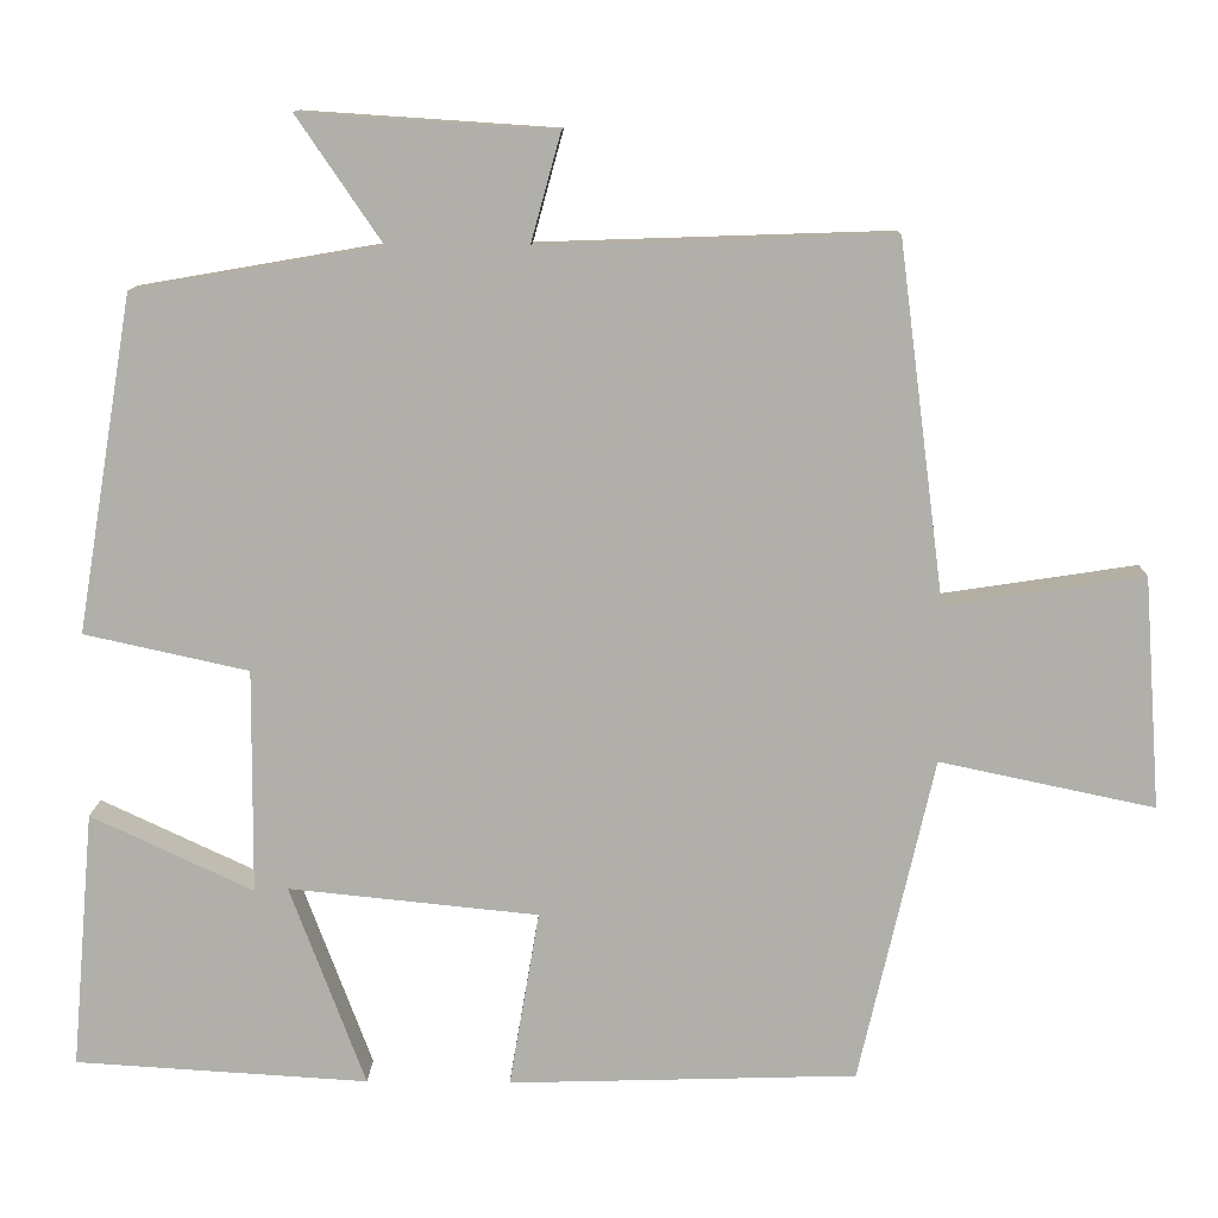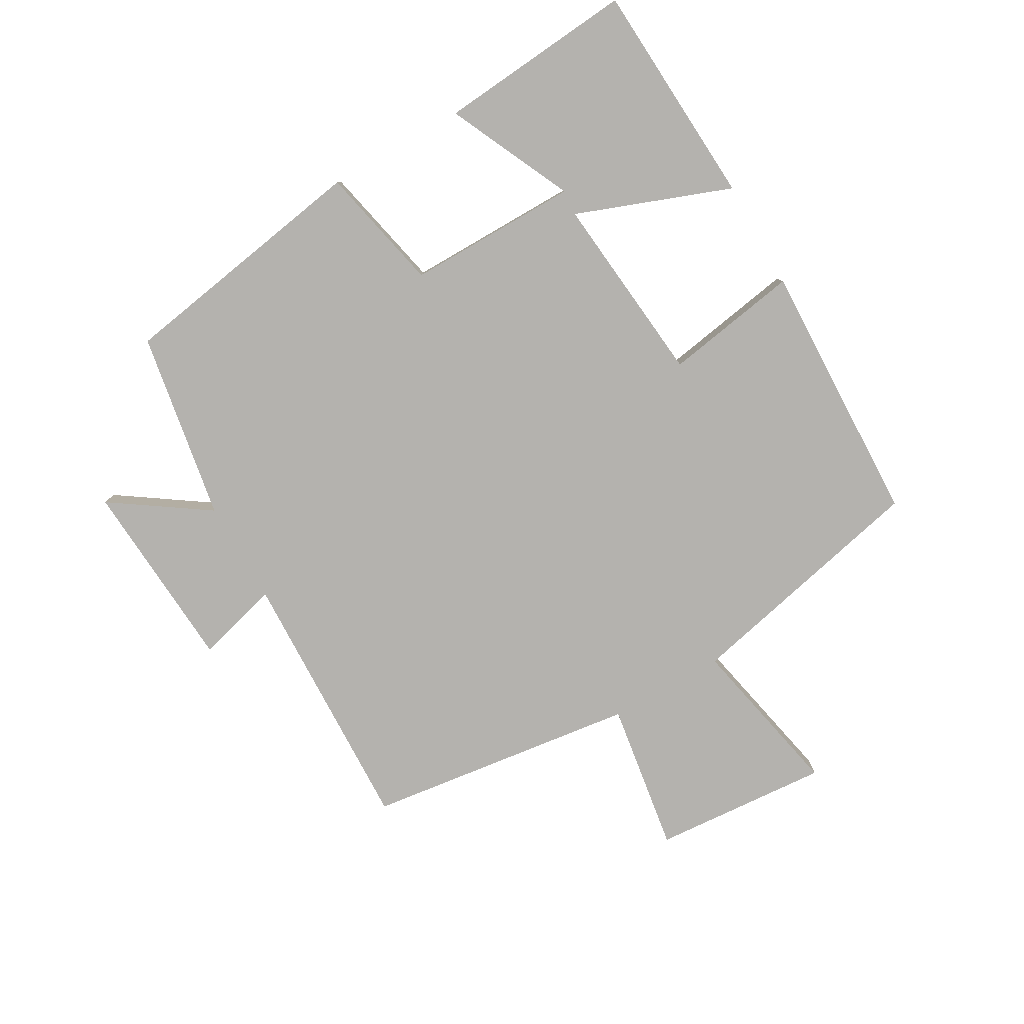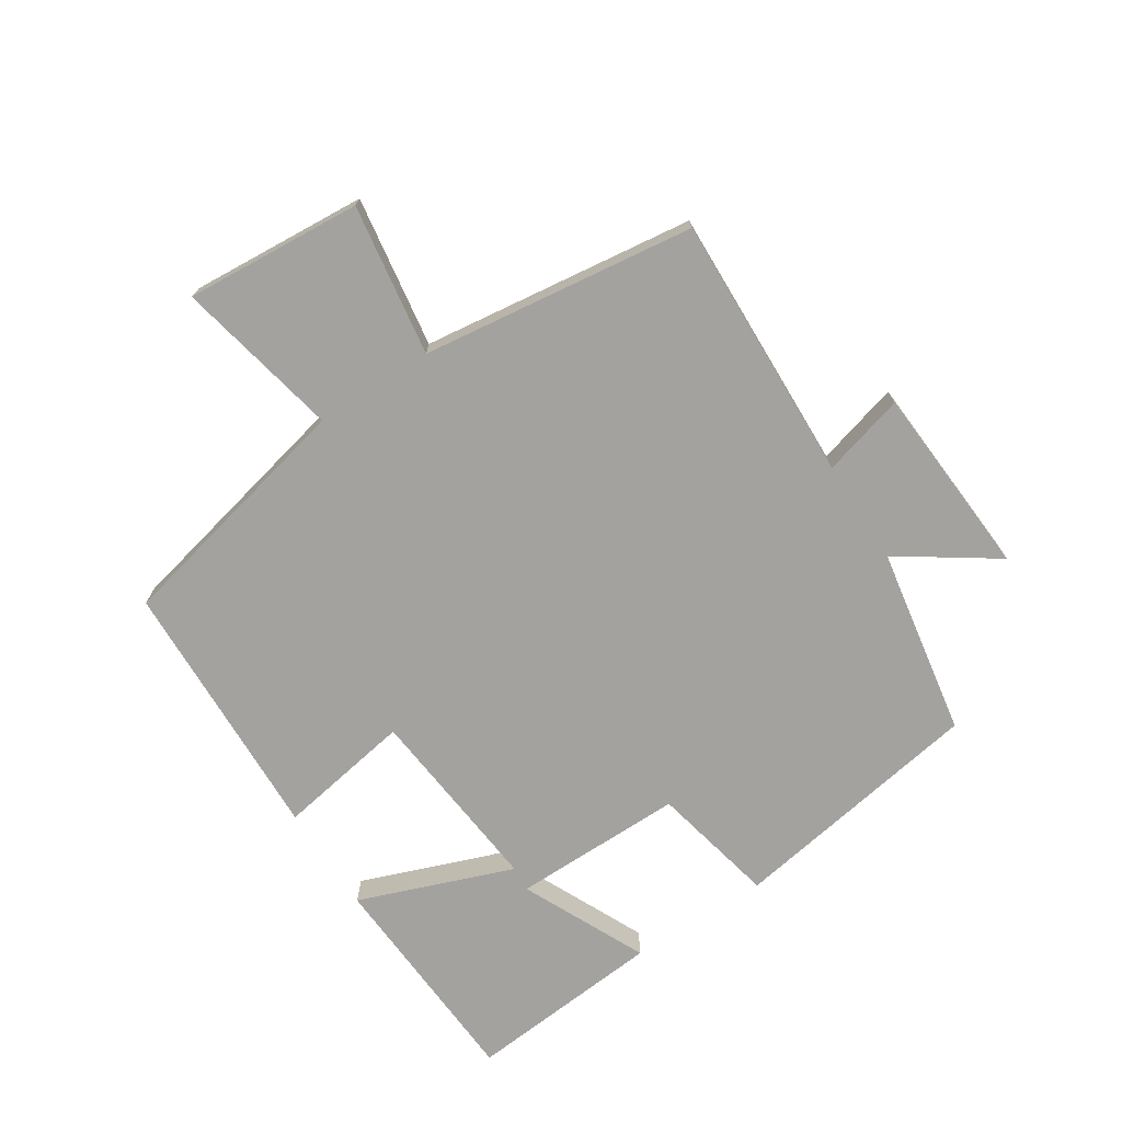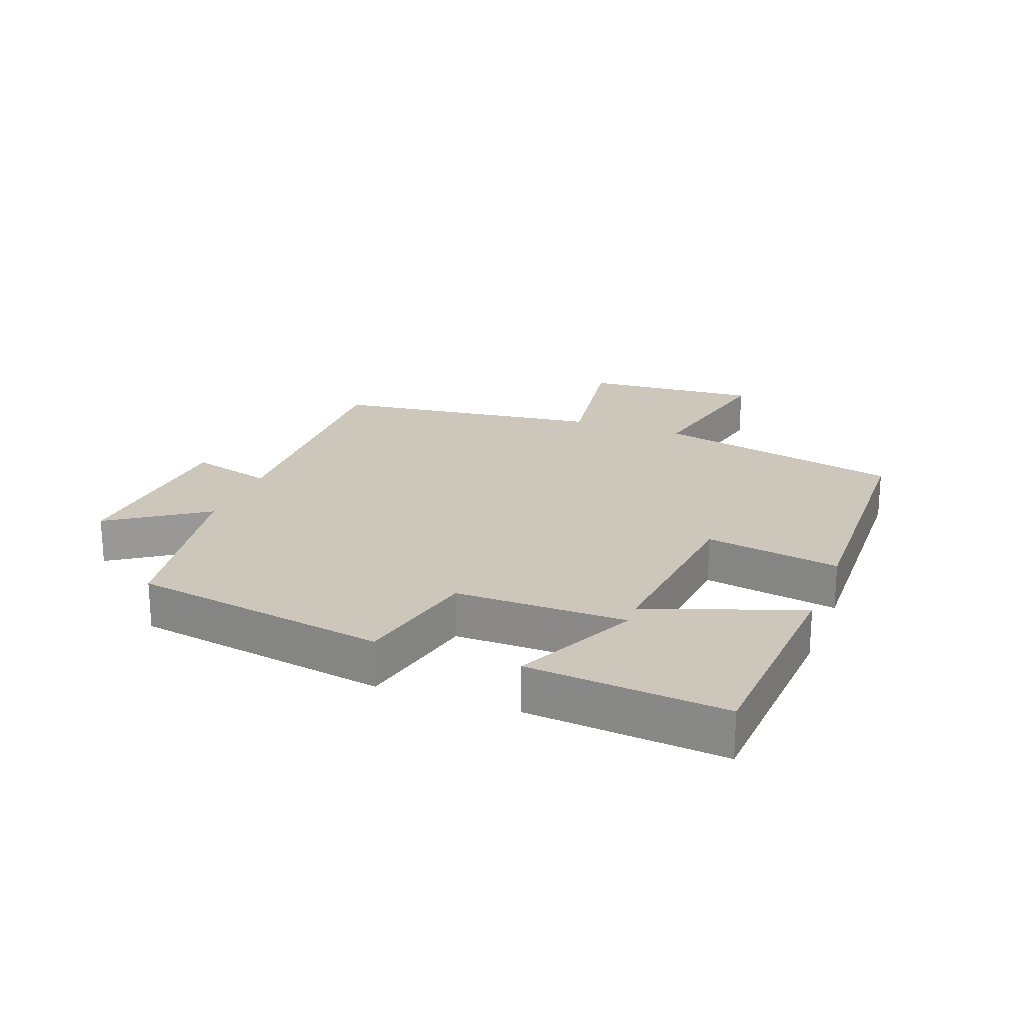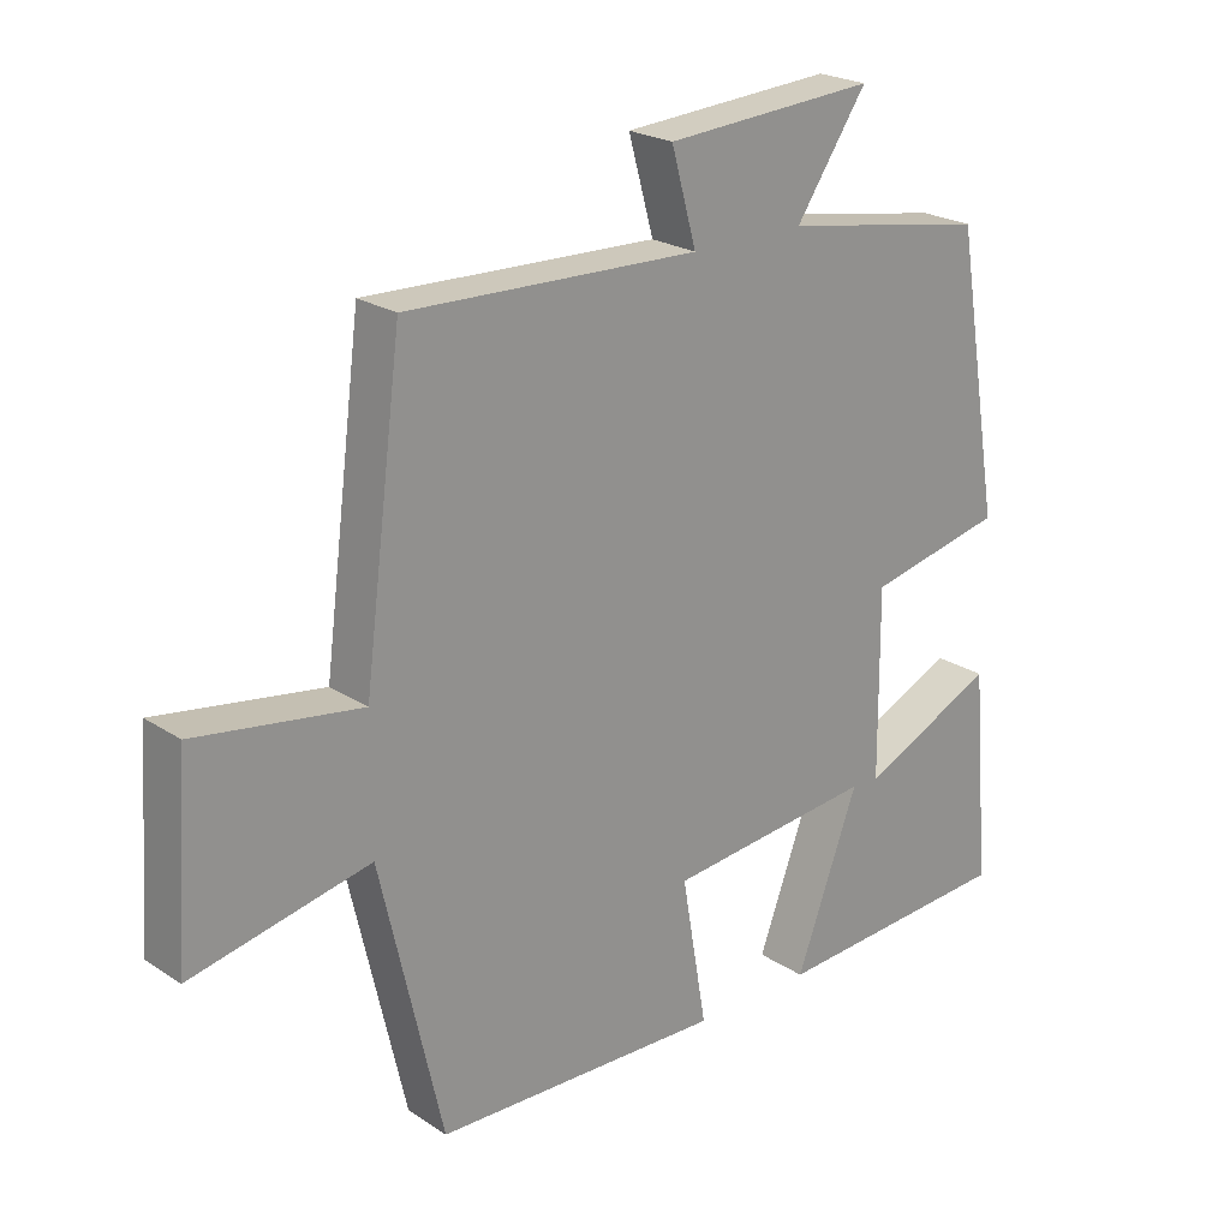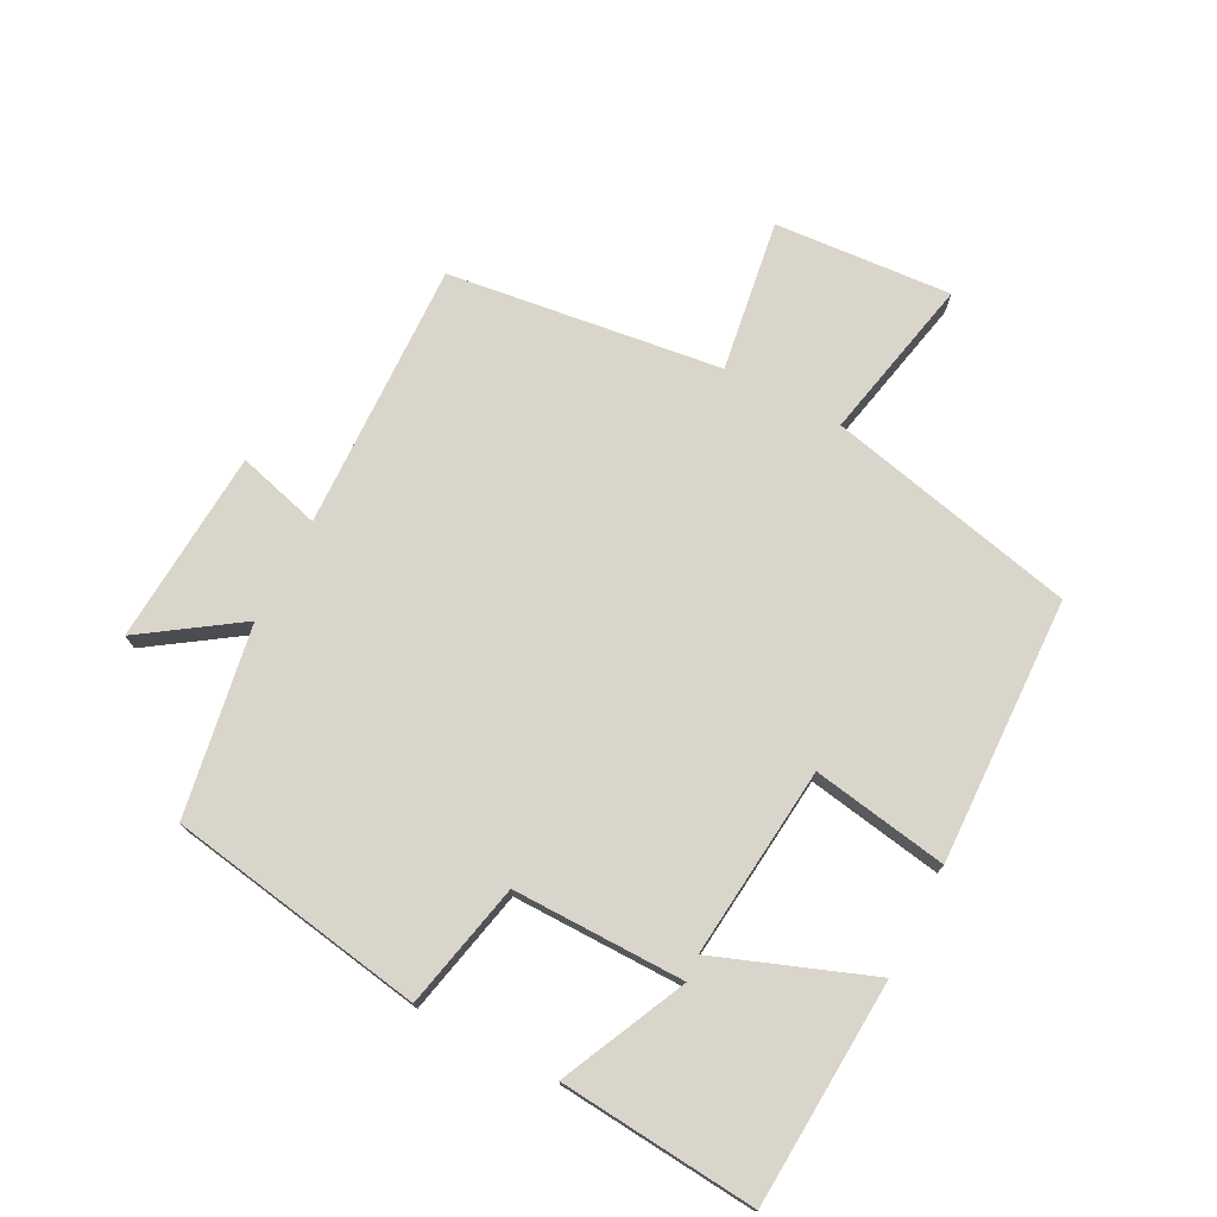
<metadata>
{"format":"obj","ext":"obj","renderer":"f3d","projection":"perspective","resolution":1024,"background":"white","views":[{"elev":11.7,"azim":-178.5,"up":"+Z"},{"elev":-79.7,"azim":119.7,"up":"+Y"},{"elev":-72.5,"azim":-57.1,"up":"+Y"},{"elev":21.5,"azim":110.7,"up":"+Y"},{"elev":22.8,"azim":-42.0,"up":"+Z"},{"elev":74.5,"azim":117.5,"up":"+Y"}]}
</metadata>
<code>
v 0.527 0.07 -0.479
v 0.176 0.07 -0.5
v 0.266 0.07 -0.259
v -0.032 0.07 -0.289
v 0.004 0.07 -0.5
v -0.411 0.07 -0.487
v -0.5 0.07 -0.098
v -0.756 0.07 -0.152
v -0.736 0.07 0.124
v -0.5 0.07 0.088
v -0.445 0.07 0.514
v -0.026 0.07 0.5
v -0.062 0.07 0.63
v 0.24 0.07 0.65
v 0.138 0.07 0.5
v 0.433 0.07 0.449
v 0.5 0.07 0.049
v 0.304 0.07 0.006
v 0.306 0.07 -0.262
v 0.5 0.07 -0.171
v 0.527 0 -0.479
v 0.176 0 -0.5
v 0.266 0 -0.259
v -0.032 0 -0.289
v 0.004 0 -0.5
v -0.411 0 -0.487
v -0.5 0 -0.098
v -0.756 0 -0.152
v -0.736 0 0.124
v -0.5 0 0.088
v -0.445 0 0.514
v -0.026 0 0.5
v -0.062 0 0.63
v 0.24 0 0.65
v 0.138 0 0.5
v 0.433 0 0.449
v 0.5 0 0.049
v 0.304 0 0.006
v 0.306 0 -0.262
v 0.5 0 -0.171
f 19 20 1 2
f 15 16 17 18
f 15 18 19
f 12 13 14 15
f 12 15 19
f 10 11 12 19
f 7 8 9 10
f 4 5 6 7
f 3 4 7 10
f 19 2 3
f 3 10 19
f 22 21 40 39
f 38 37 36 35
f 39 38 35
f 35 34 33 32
f 39 35 32
f 39 32 31 30
f 30 29 28 27
f 27 26 25 24
f 30 27 24 23
f 23 22 39
f 39 30 23
f 1 21 22 2
f 2 22 23 3
f 3 23 24 4
f 4 24 25 5
f 5 25 26 6
f 6 26 27 7
f 7 27 28 8
f 8 28 29 9
f 9 29 30 10
f 10 30 31 11
f 11 31 32 12
f 12 32 33 13
f 13 33 34 14
f 14 34 35 15
f 15 35 36 16
f 16 36 37 17
f 17 37 38 18
f 18 38 39 19
f 19 39 40 20
f 20 40 21 1

</code>
